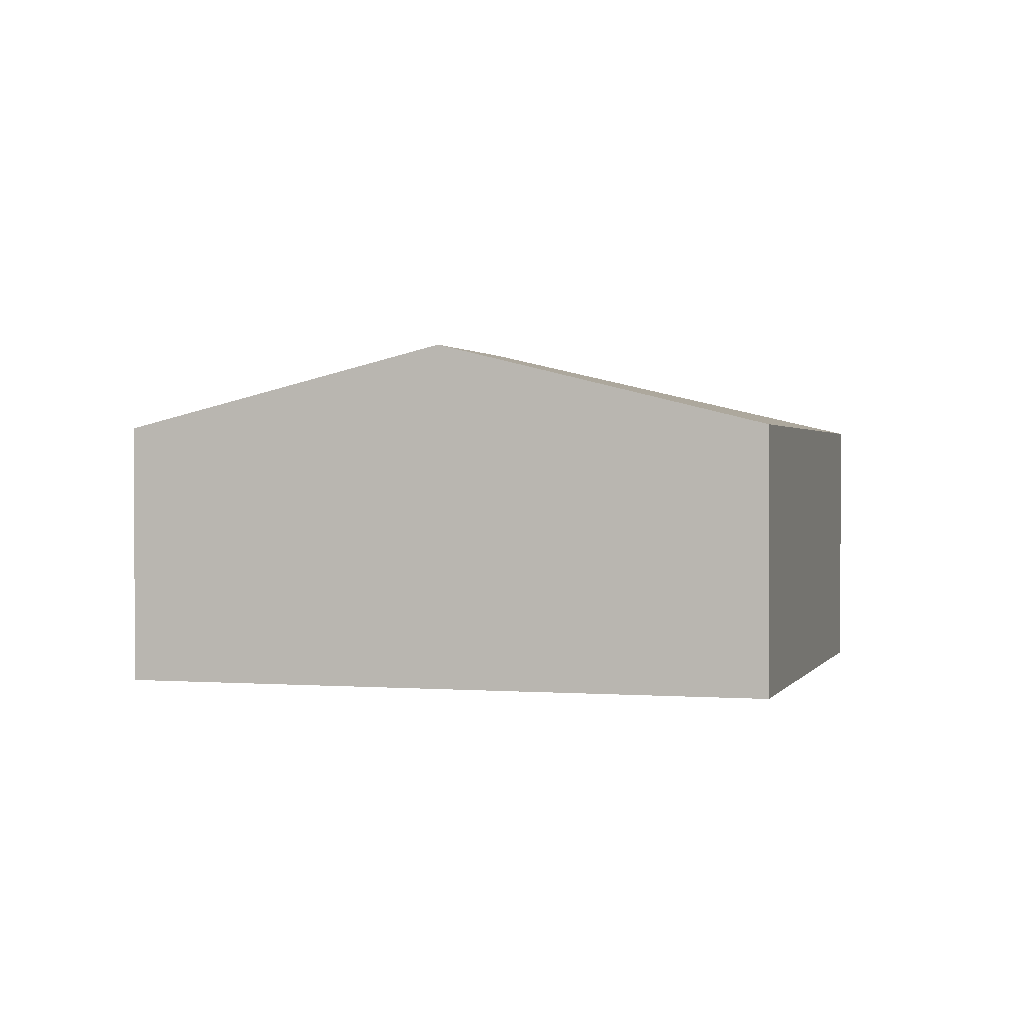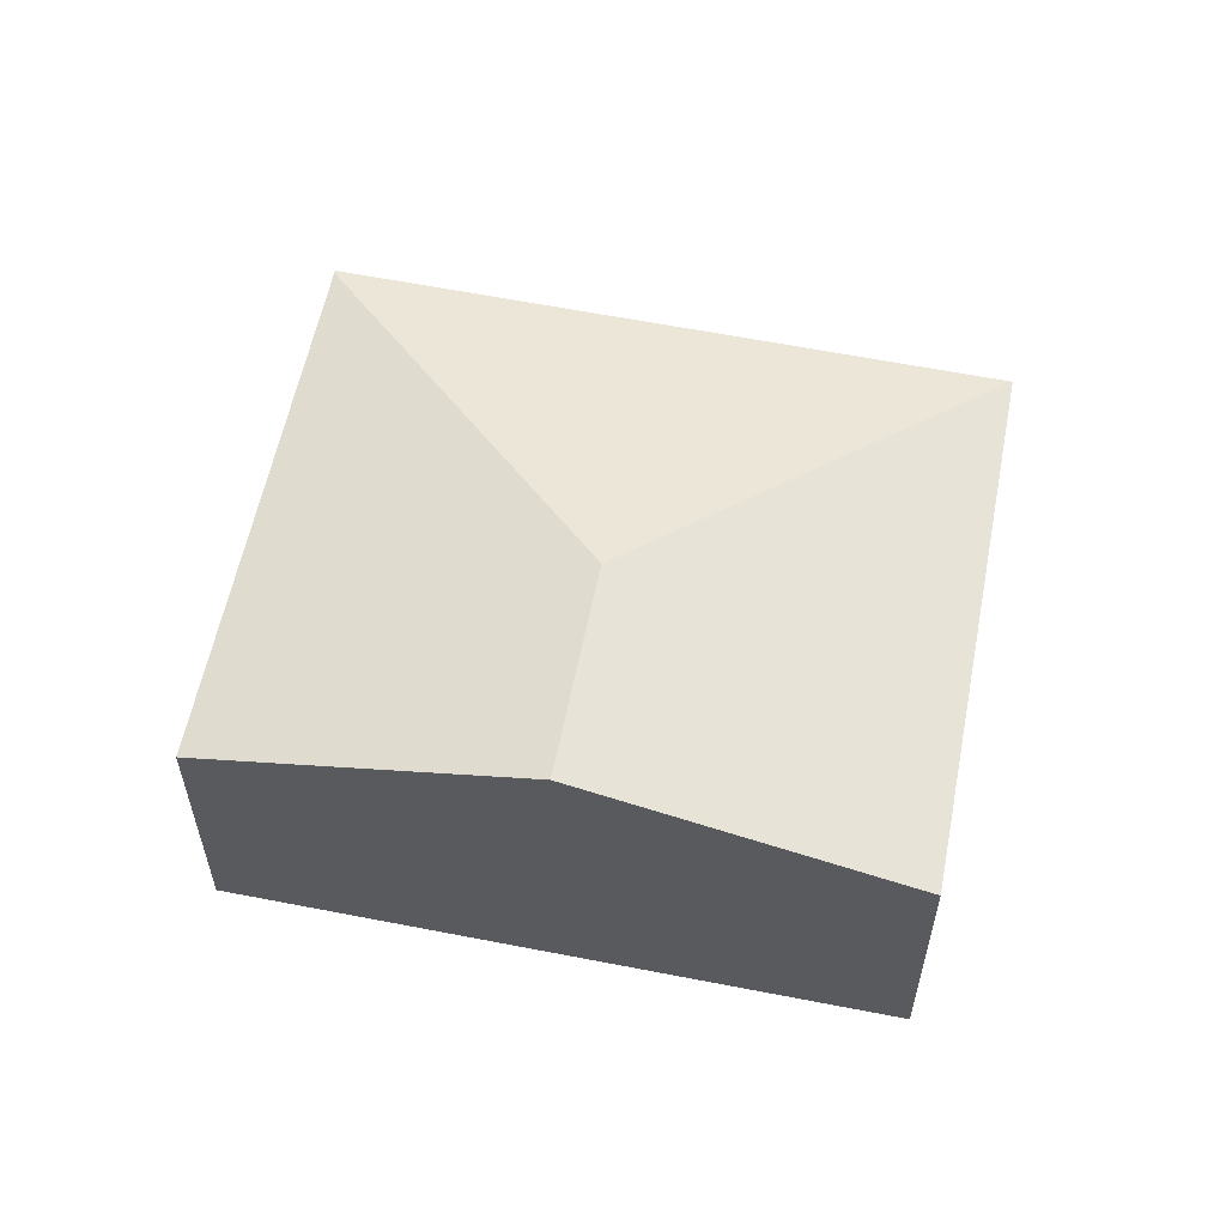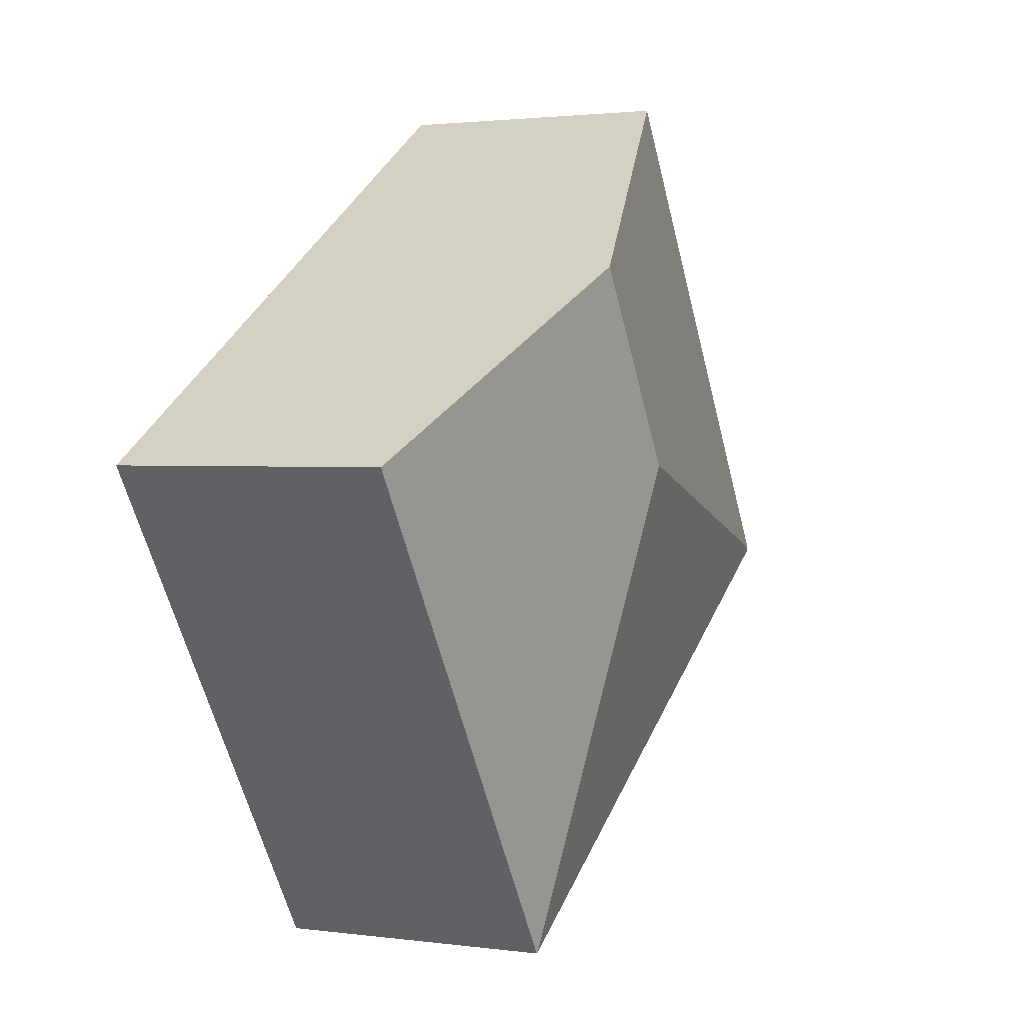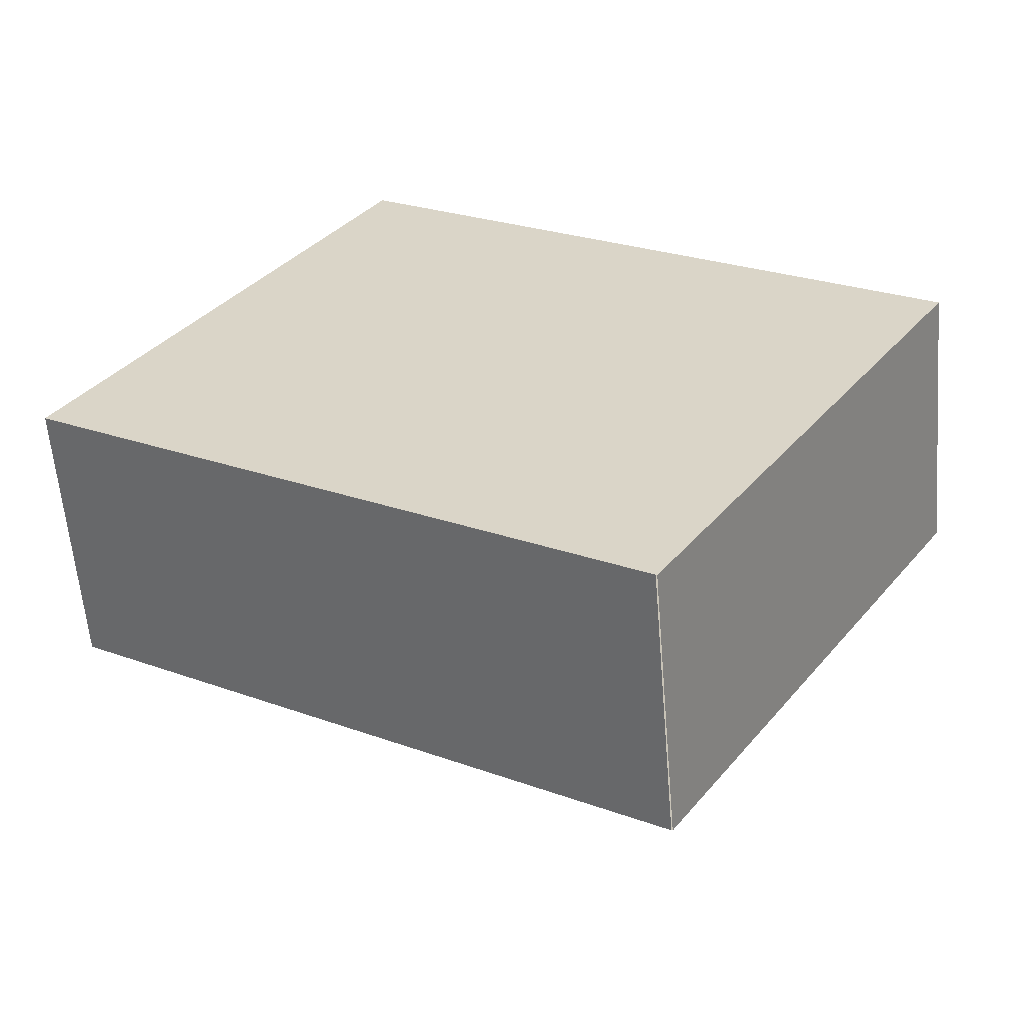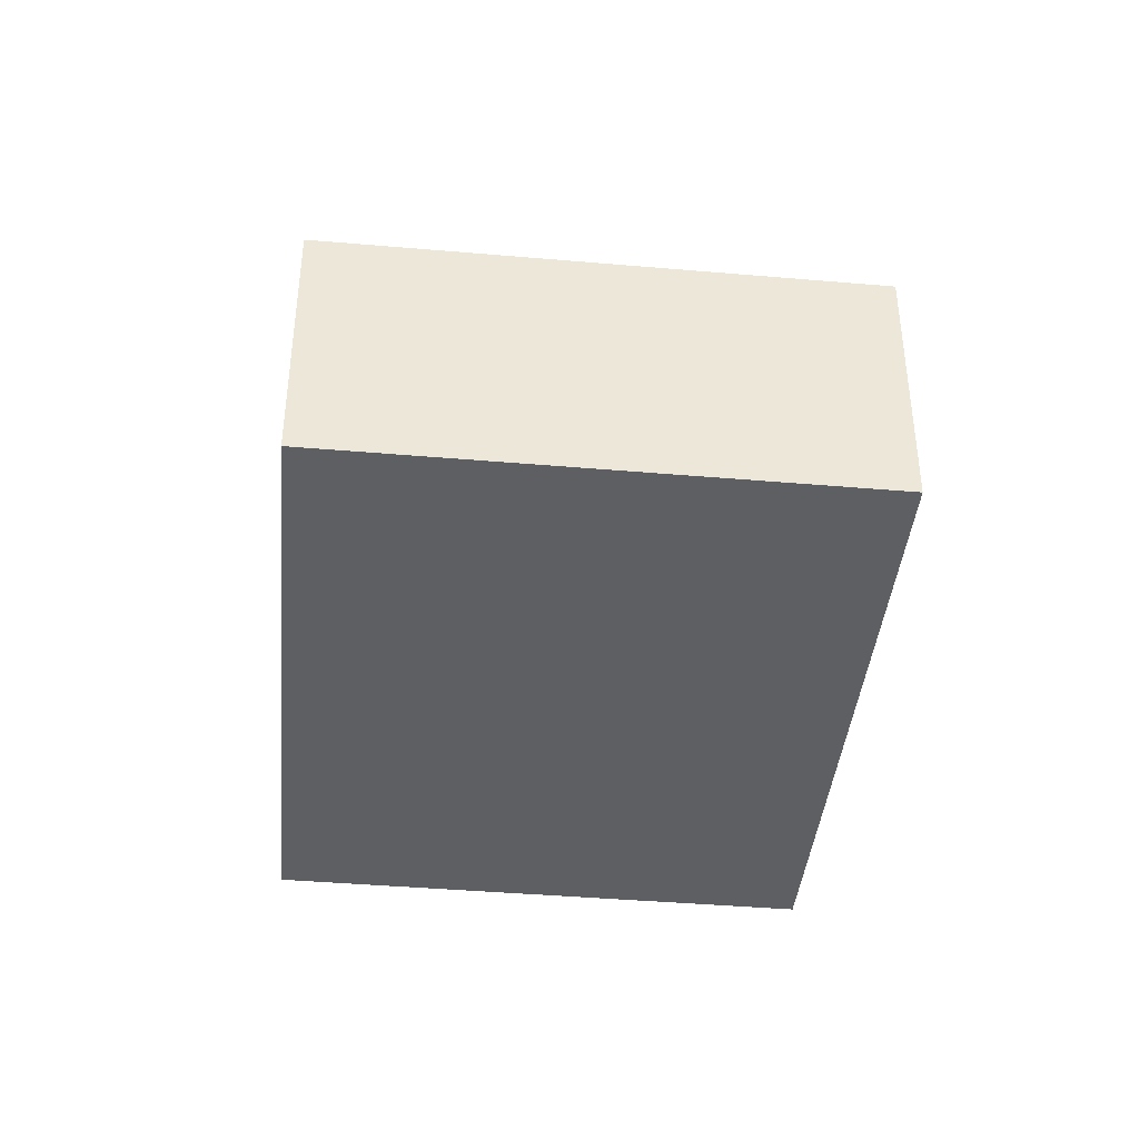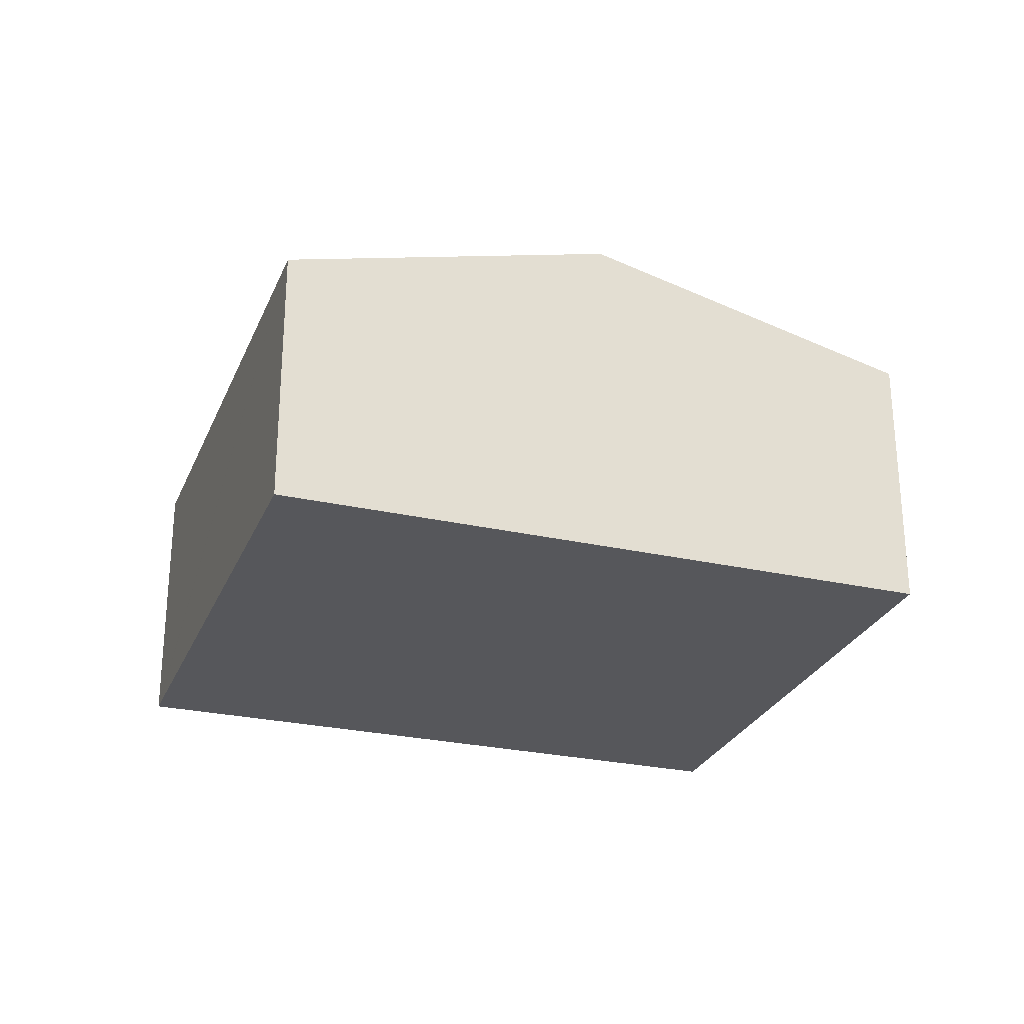
<metadata>
{"format":"obj","ext":"obj","renderer":"f3d","projection":"perspective","resolution":1024,"background":"white","views":[{"elev":1.1,"azim":48.8,"up":"+Y"},{"elev":58.0,"azim":44.0,"up":"+Y"},{"elev":1.9,"azim":116.0,"up":"+Z"},{"elev":-59.4,"azim":4.7,"up":"+Z"},{"elev":-40.8,"azim":-63.1,"up":"+Y"},{"elev":-27.4,"azim":13.4,"up":"+Y"}]}
</metadata>
<code>
v  0.024 3.224 0.038
v  6.905 3.228 -4.337
v  0 3.213 1.967e-16
v  5.69 4.225 1.267
v  6.92 3.224 -4.346
v  1.02 3.224 1.577
v  2.217 3.223 3.426
v  3.69 3.223 5.702
v  7.138 4.225 3.501
v  10.58 3.224 1.302
v  6.905 2.656e-16 -4.337
v  0 0 0
v  0.024 -2.327e-18 0.038
v  1.02 -9.656e-17 1.577
v  2.217 -2.098e-16 3.426
v  3.69 -3.491e-16 5.702
v  7.138 -2.144e-16 3.501
v  10.58 -7.972e-17 1.302
v  6.92 2.661e-16 -4.346
g defaultobject
f 1 2 3
f 2 1 4
f 4 5 2
f 6 4 1
f 4 6 7
f 4 7 8
f 4 8 9
f 5 9 10
f 9 5 4
f 11 3 2
f 3 11 12
f 12 1 3
f 1 12 6
f 6 12 7
f 7 12 8
f 8 12 13
f 8 13 14
f 8 14 15
f 8 15 16
f 16 9 8
f 9 16 17
f 9 17 10
f 10 17 18
f 18 5 10
f 5 18 19
f 18 11 19
f 11 18 12
f 12 18 13
f 13 18 14
f 14 18 15
f 15 18 17
f 15 17 16

</code>
